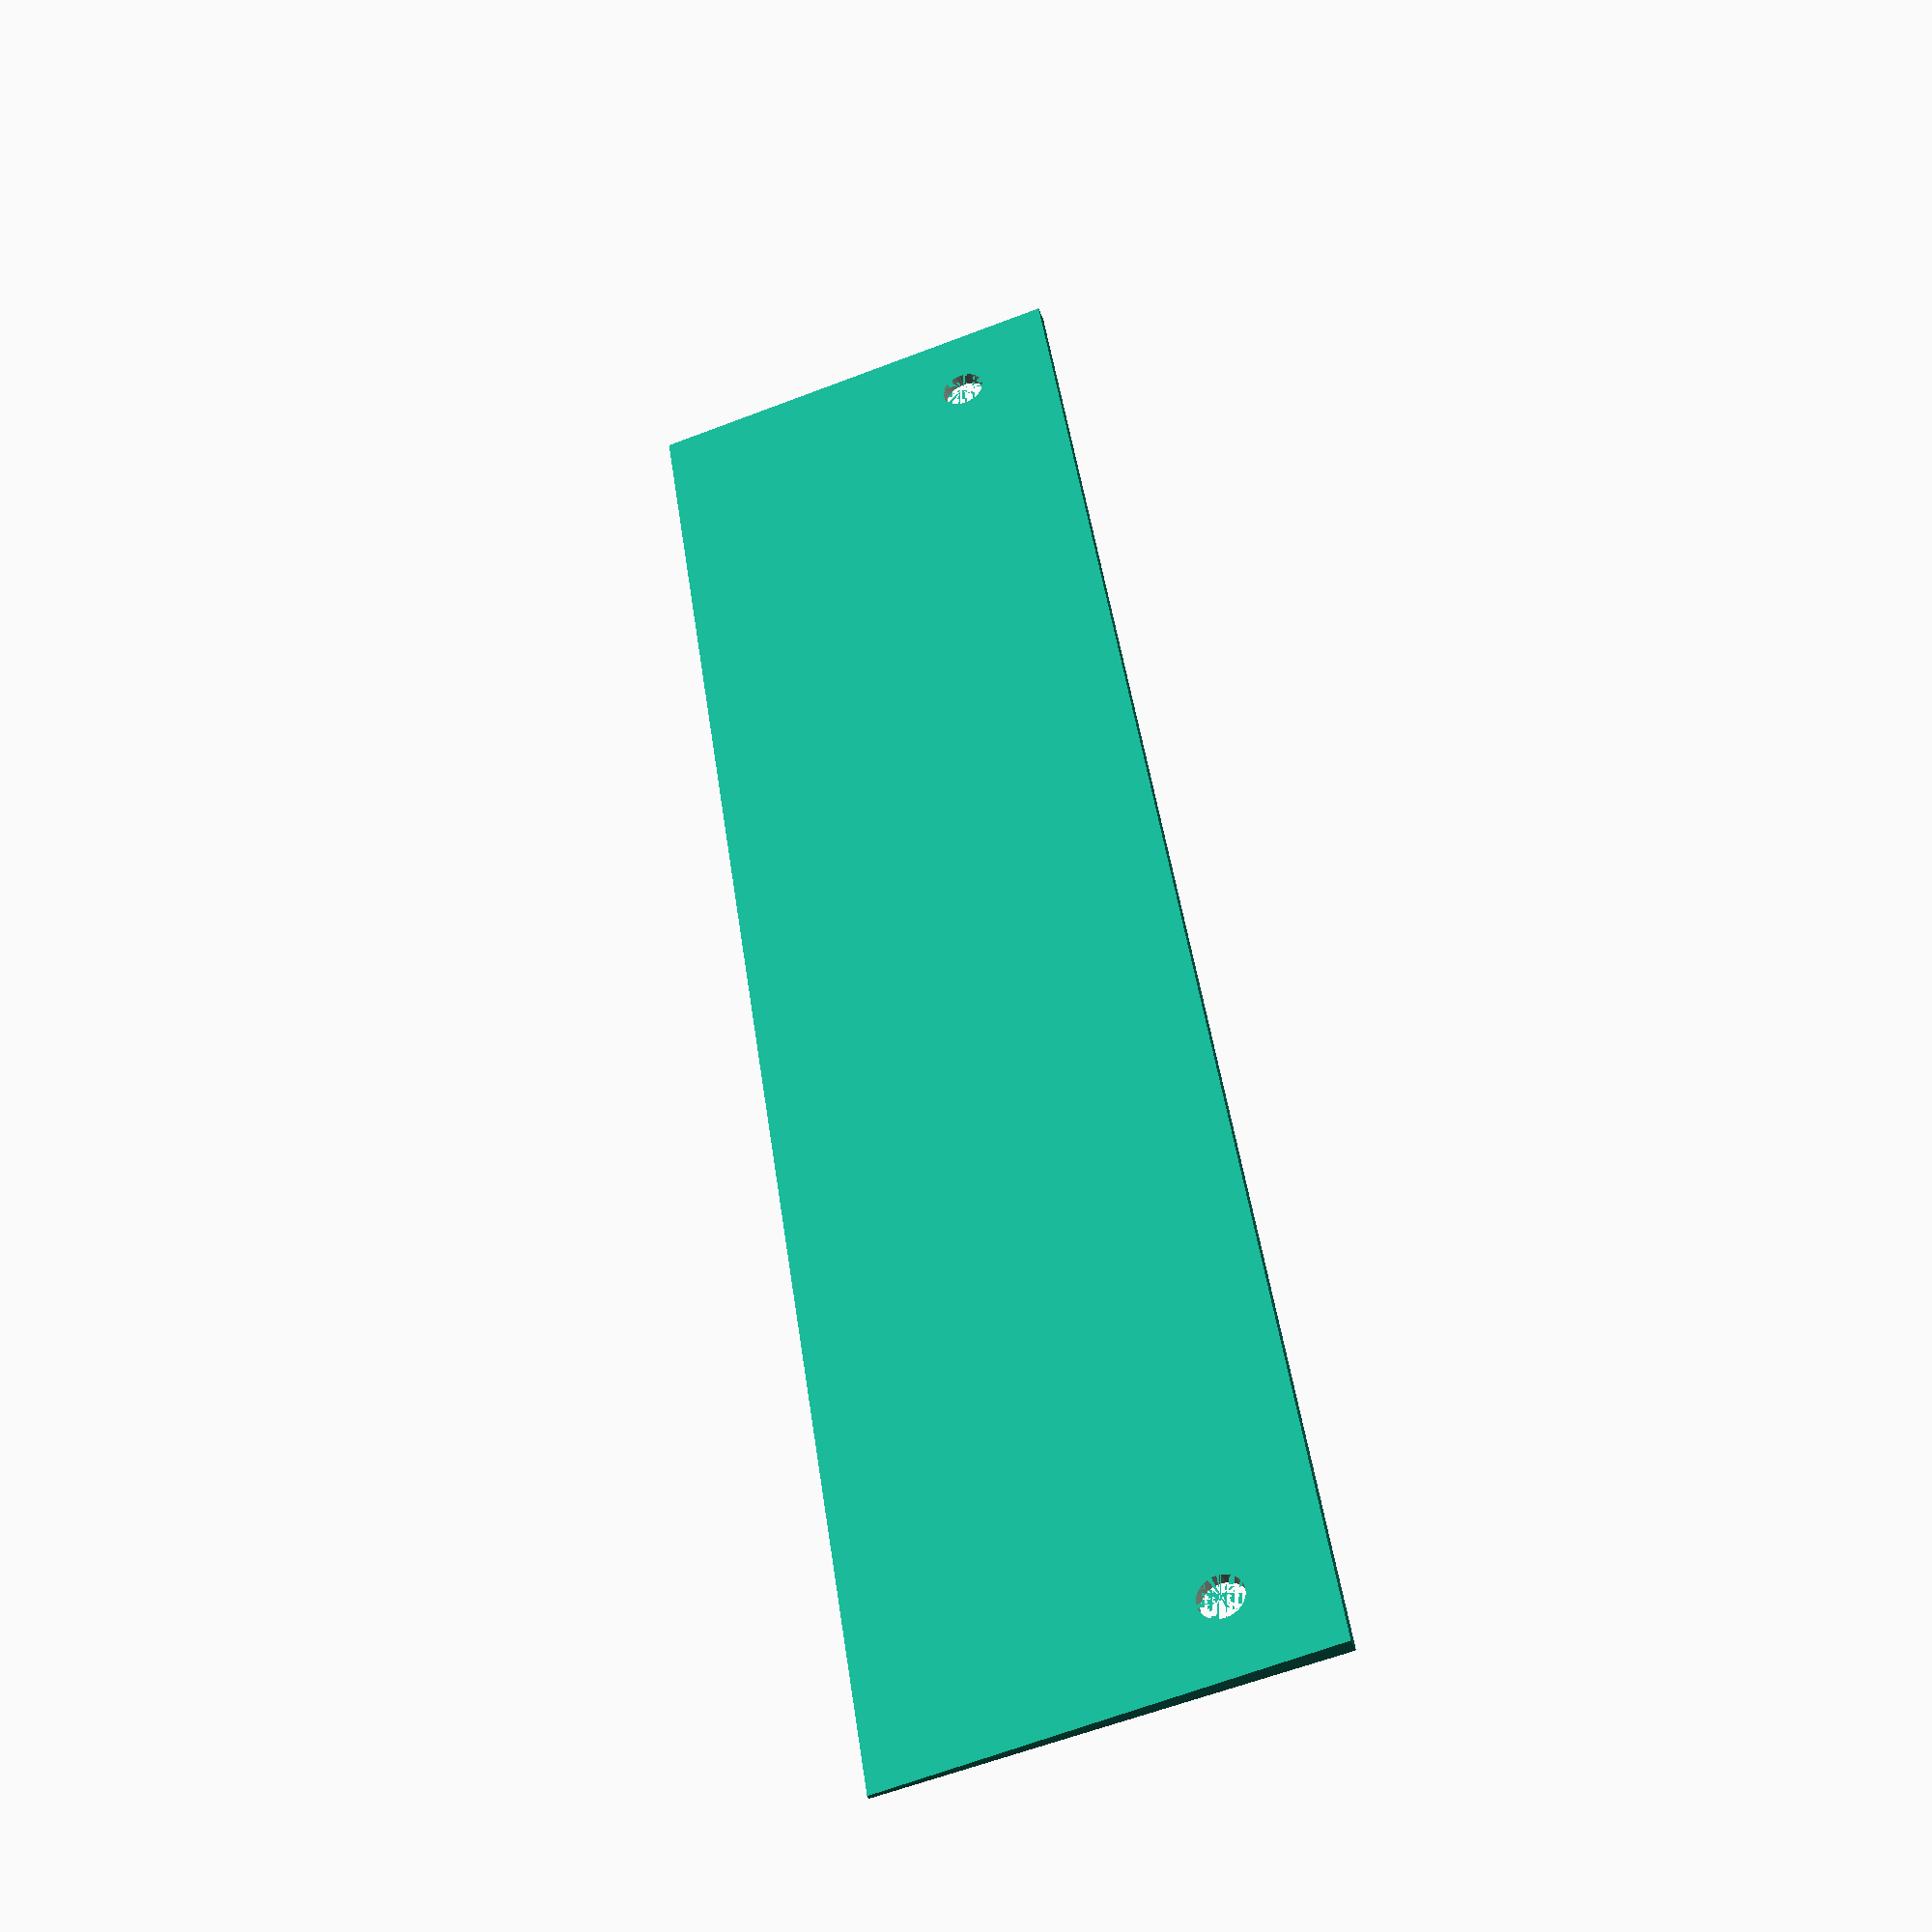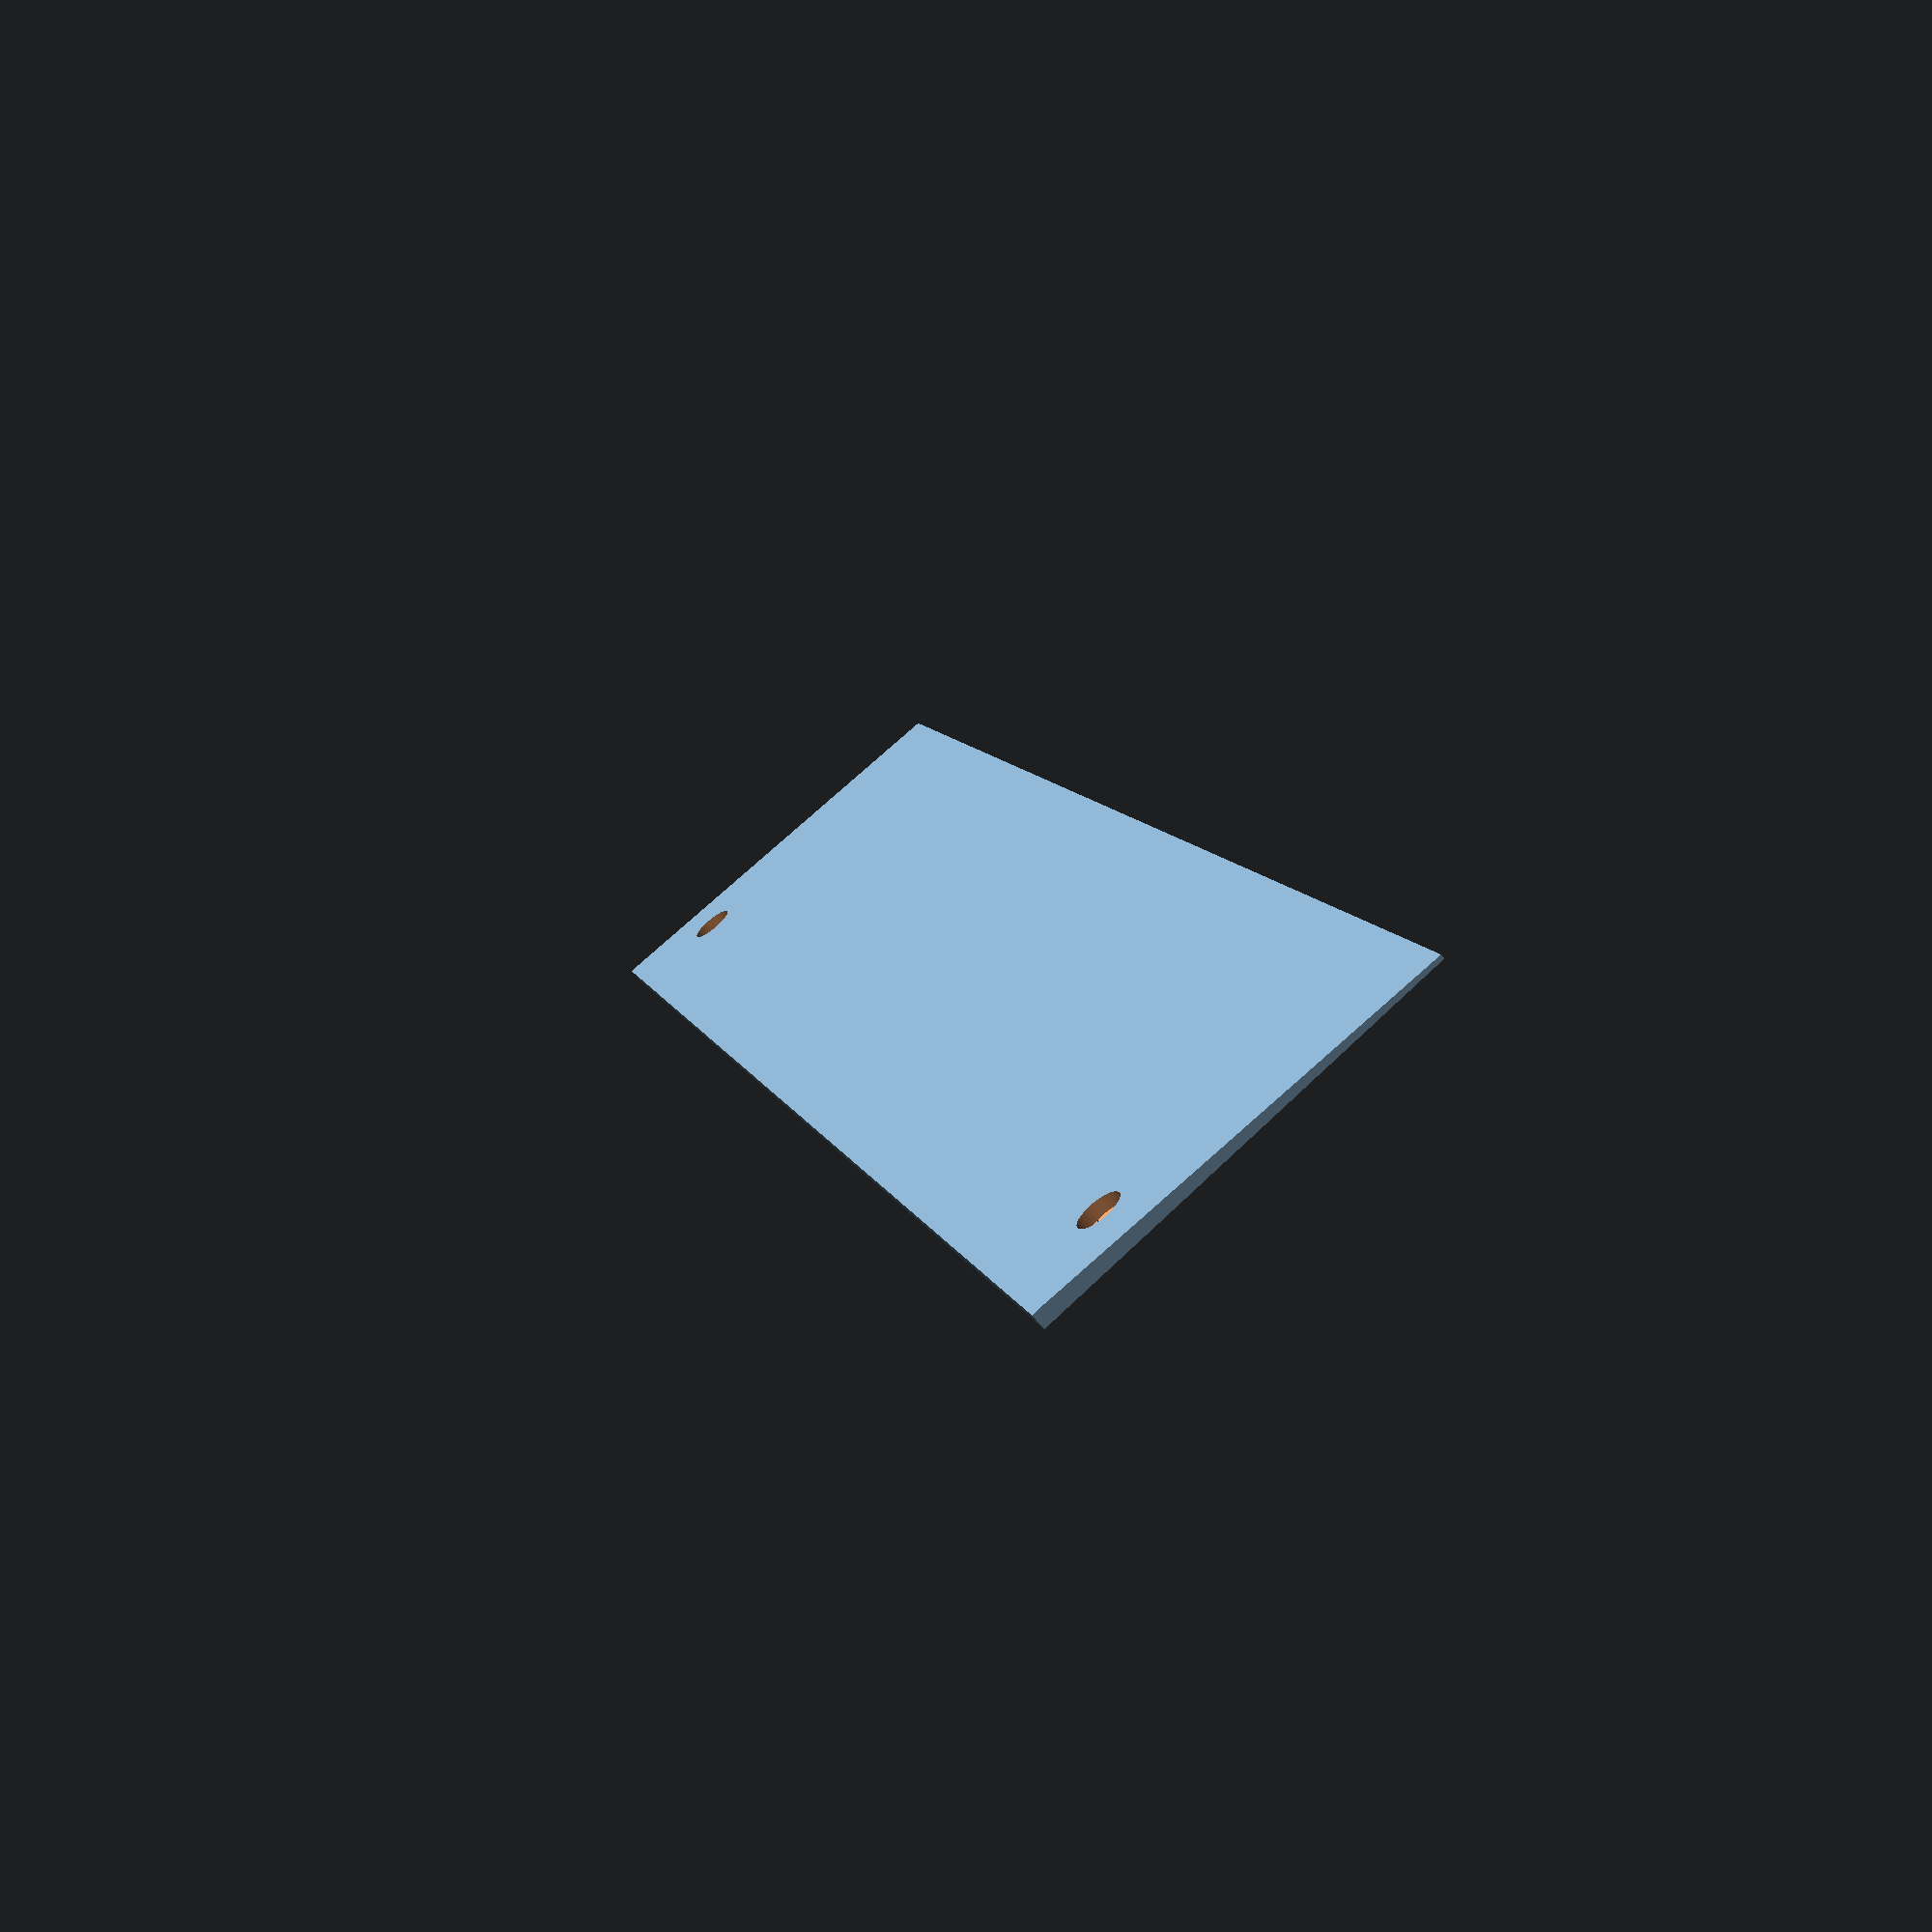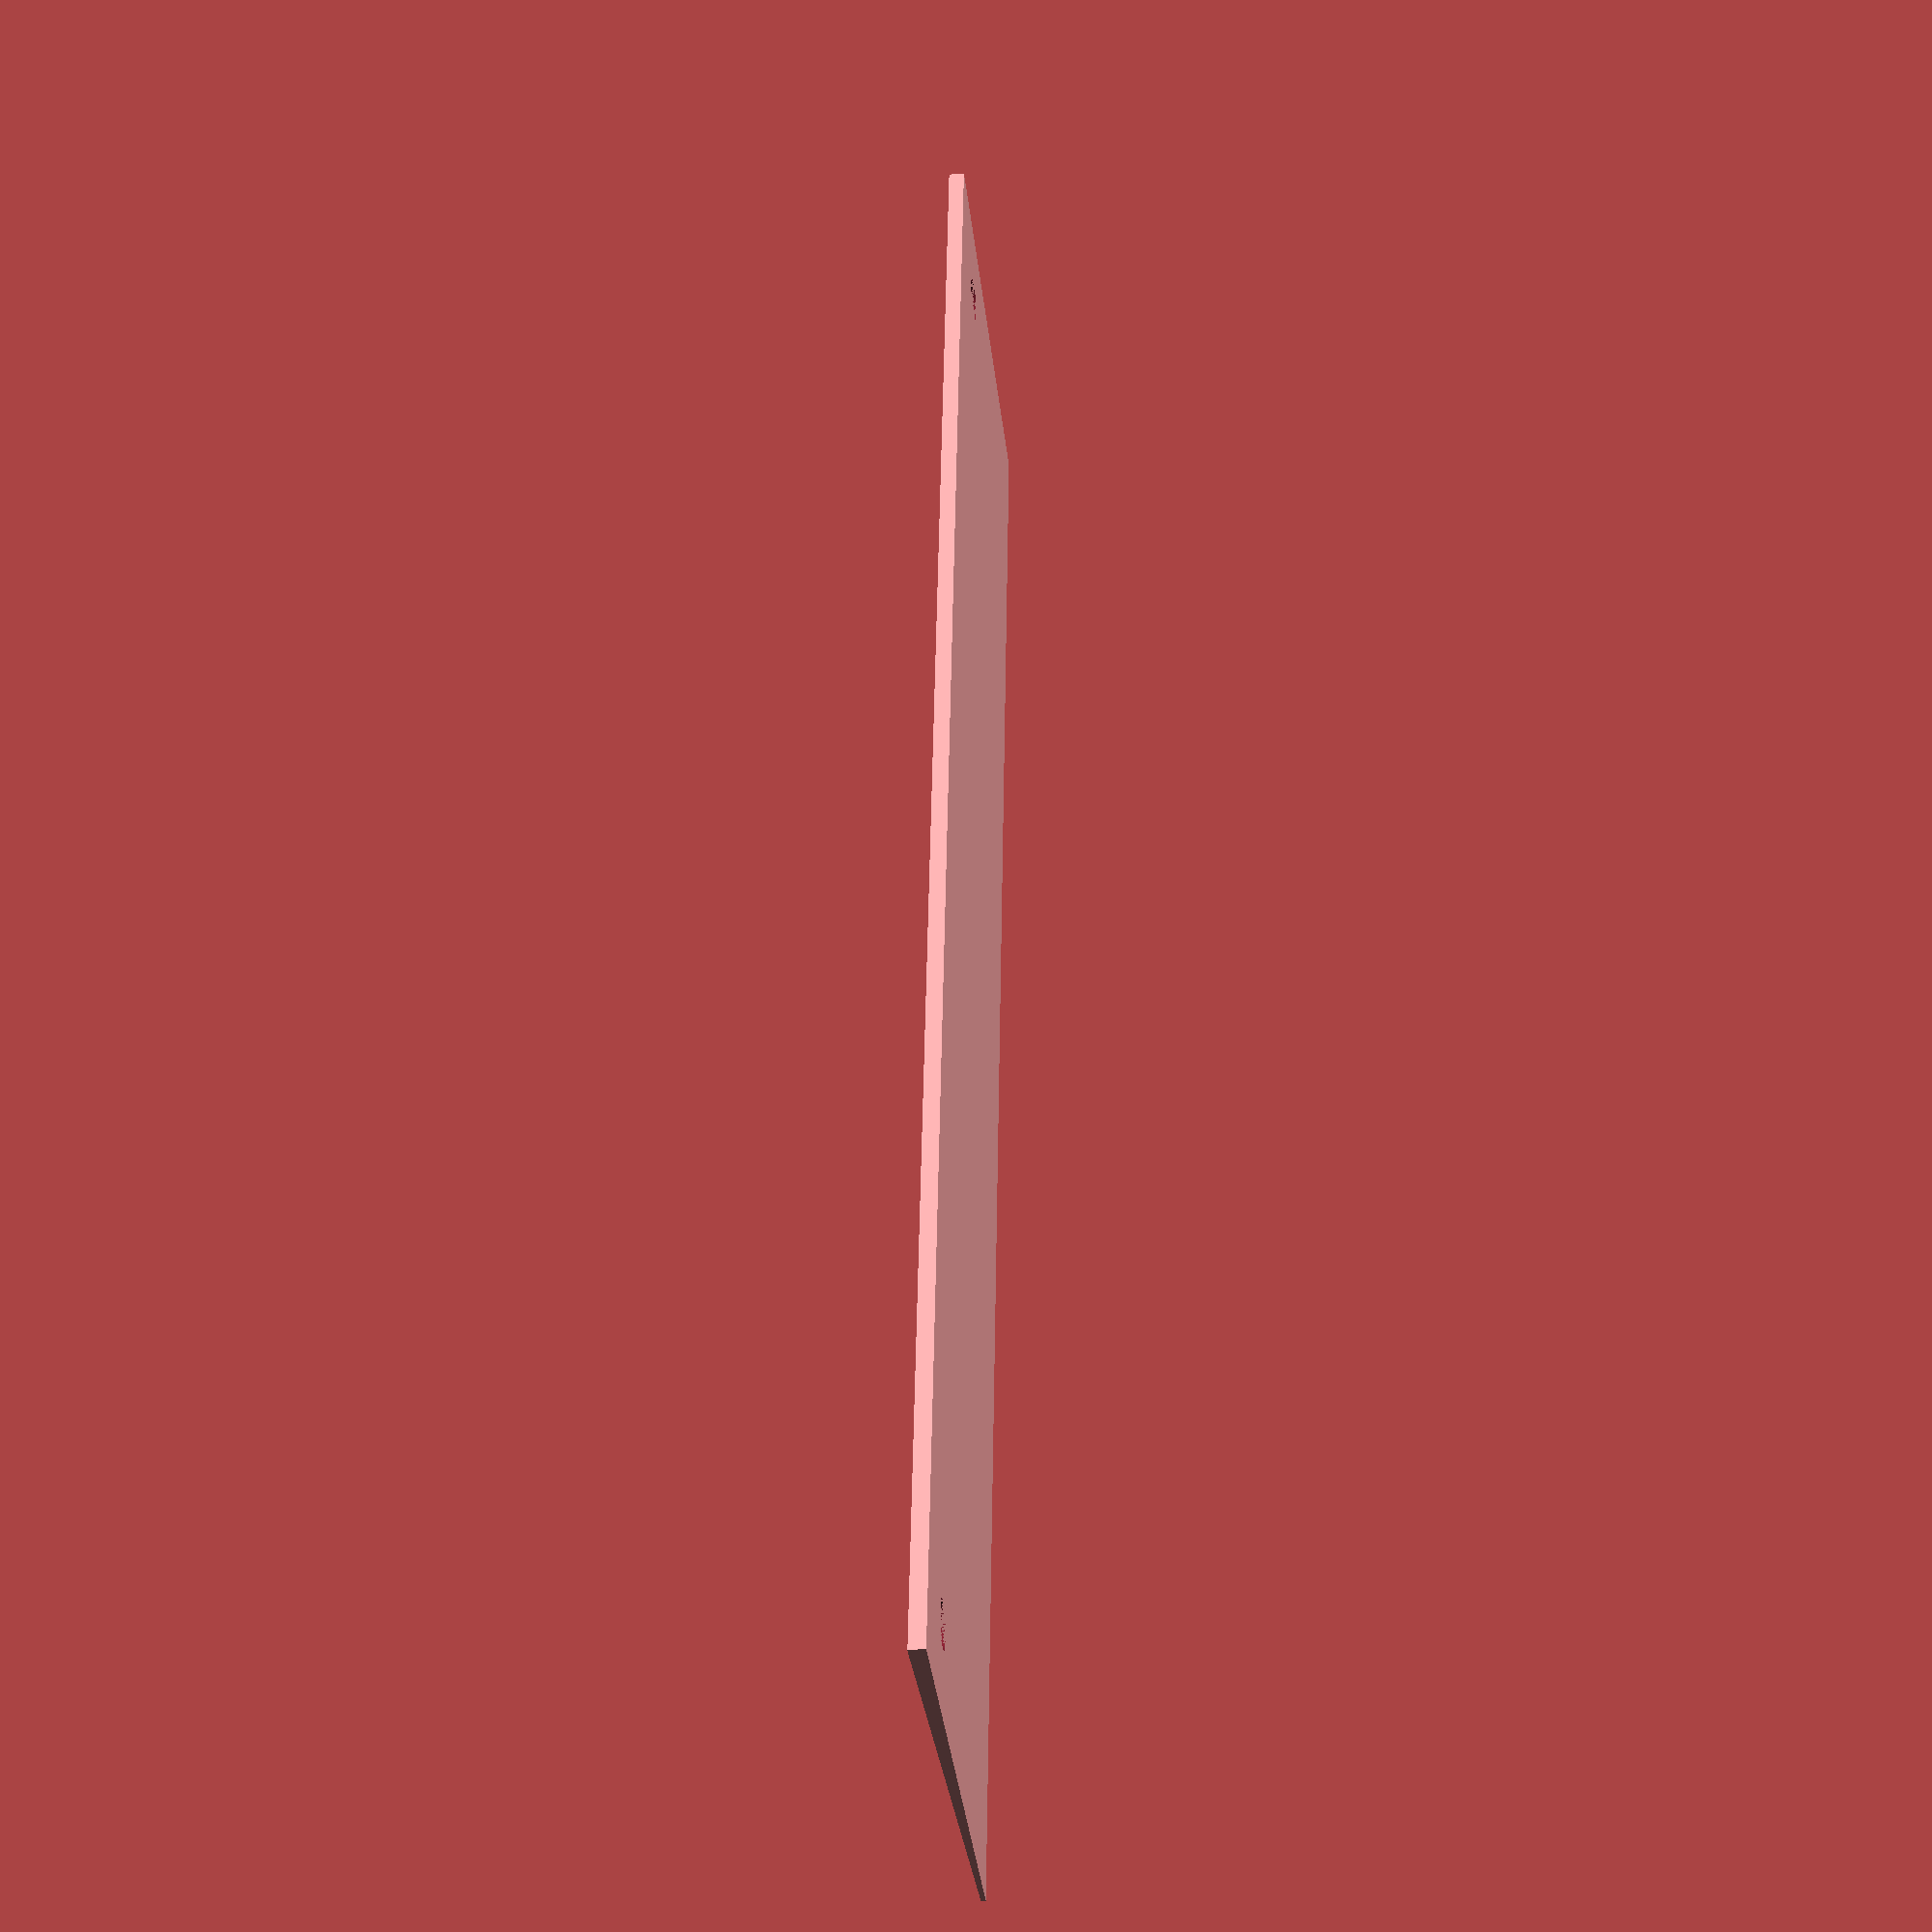
<openscad>



$fn = 32;

dlzka = 160;
sirka = 38;
posun = (160 - 145) / 2;

difference() {
    hull() {
        cube([dlzka, 1, 1.4]);
        translate([0, sirka, 0]) cube([dlzka, 1, 0.4]);
    }
    translate([posun, 9, 0]) cylinder(h = 10, d = 4);
    translate([145+posun, 9, 0]) cylinder(h = 10, d = 4);
}
</openscad>
<views>
elev=40.9 azim=98.3 roll=199.5 proj=p view=solid
elev=69.2 azim=71.7 roll=39.3 proj=p view=solid
elev=210.4 azim=81.6 roll=83.3 proj=p view=wireframe
</views>
